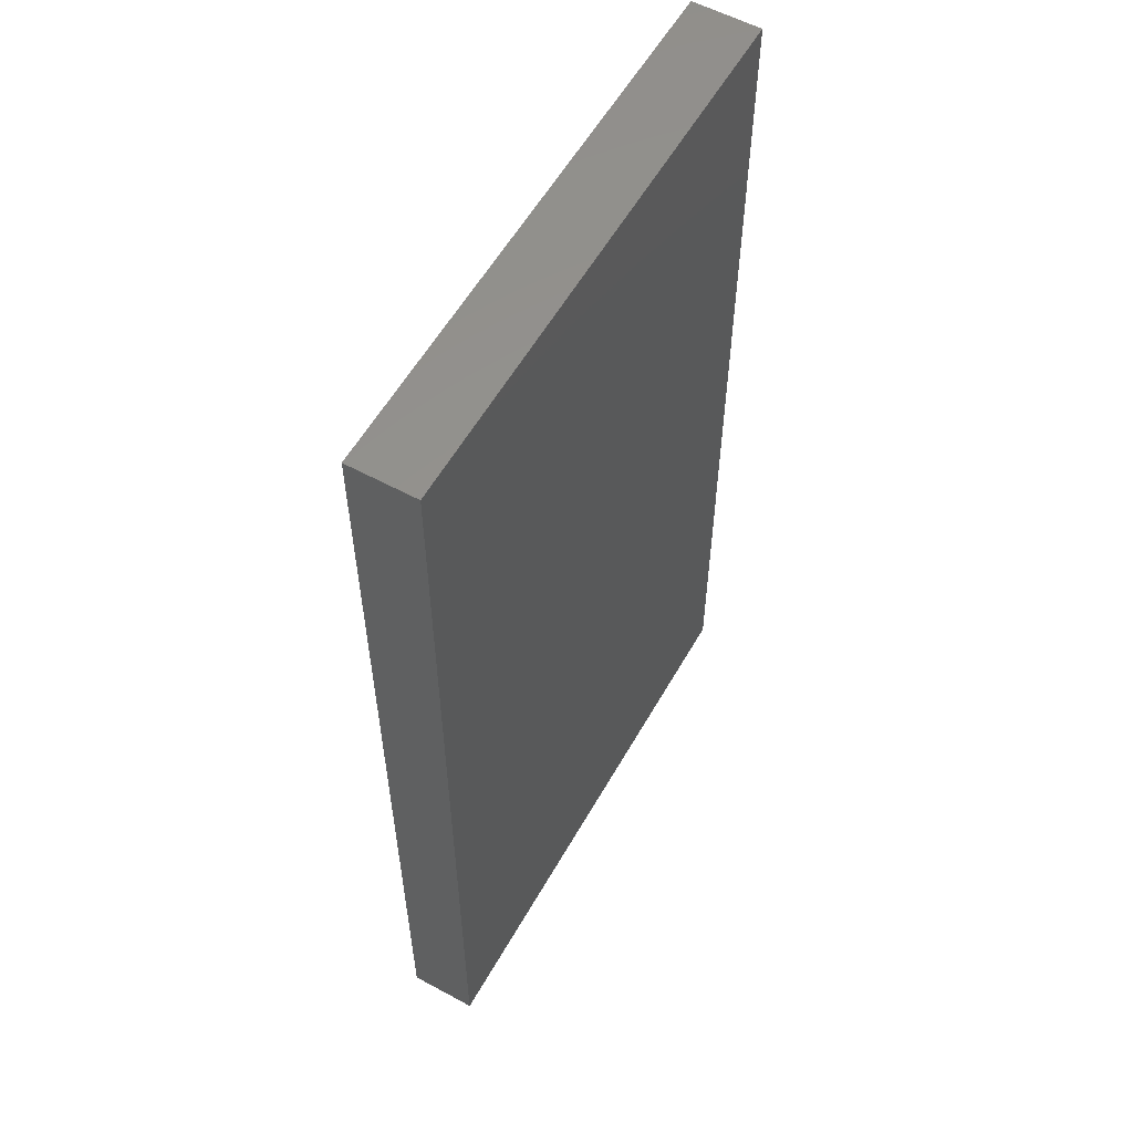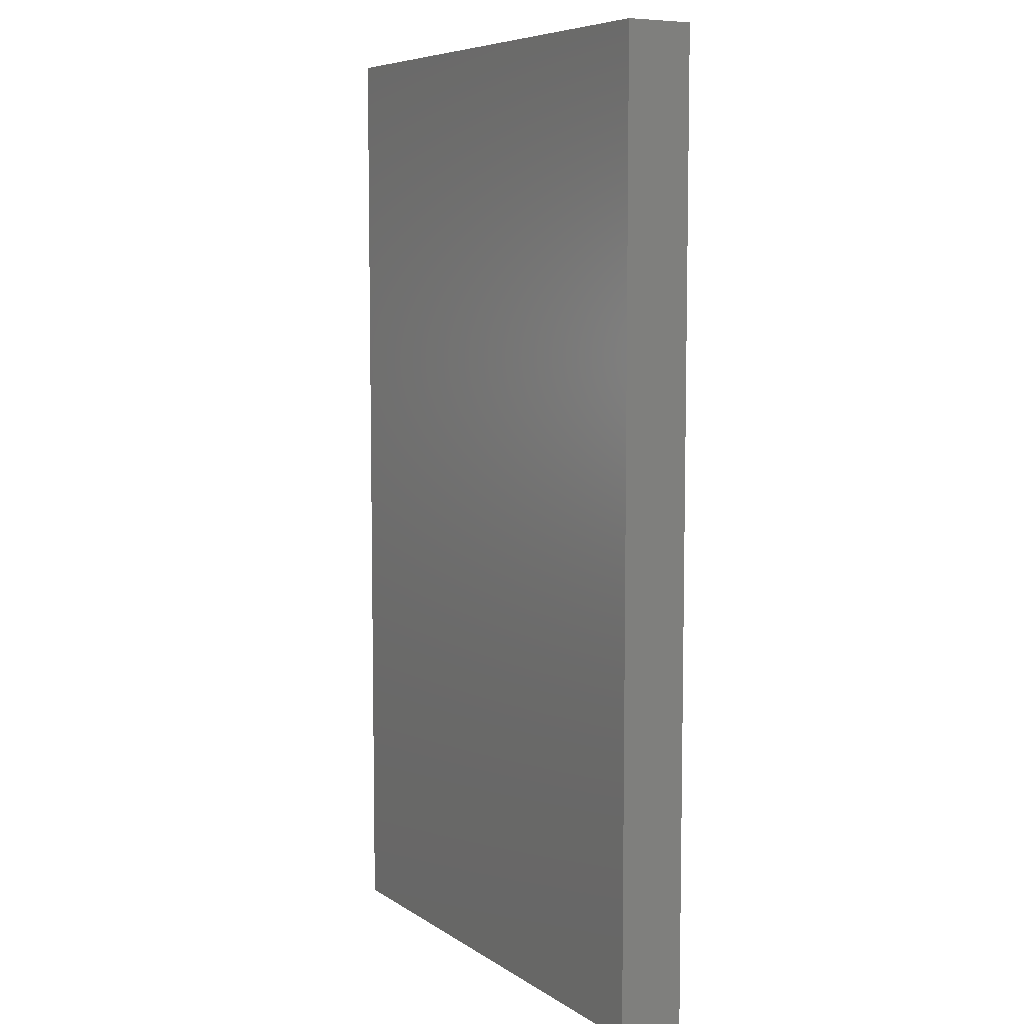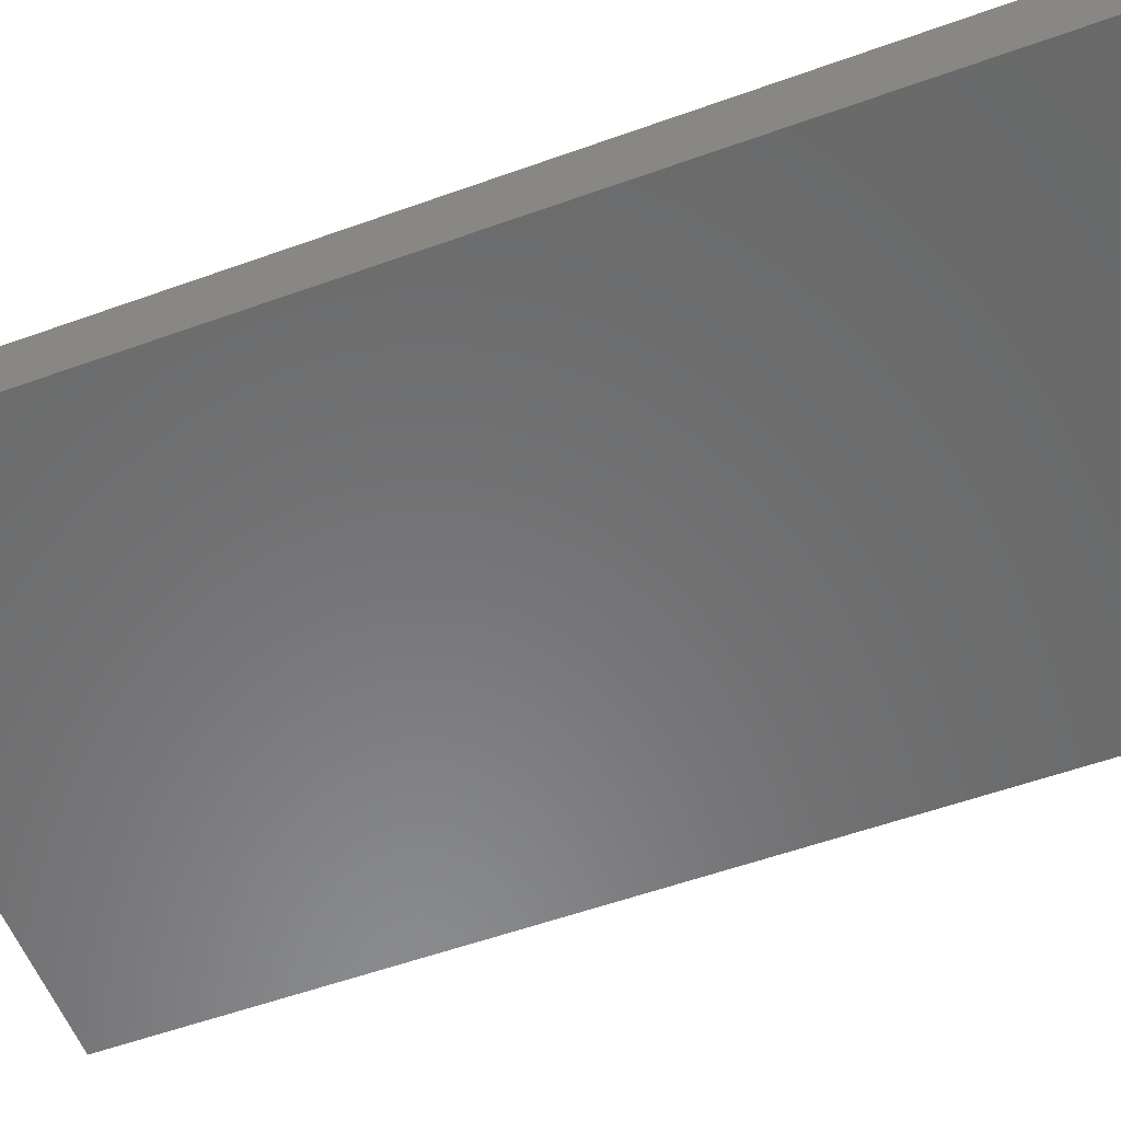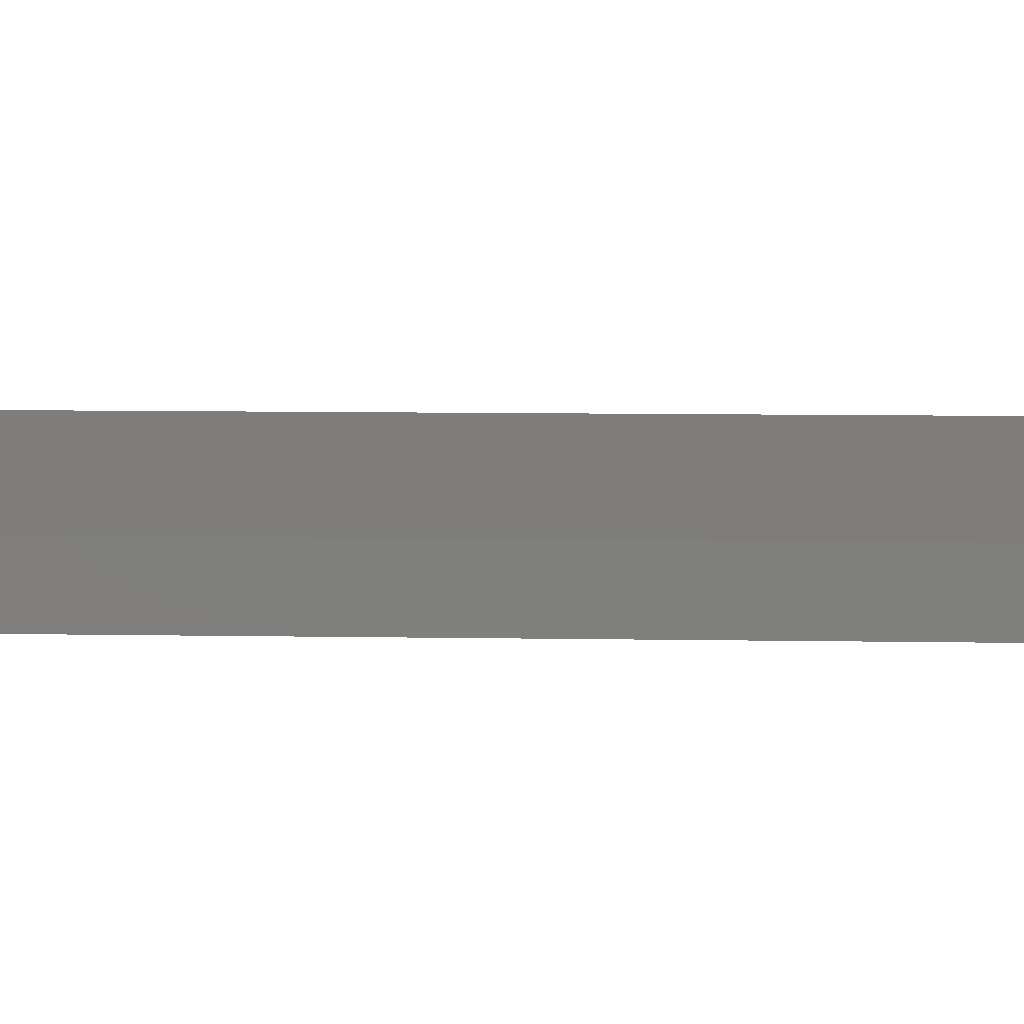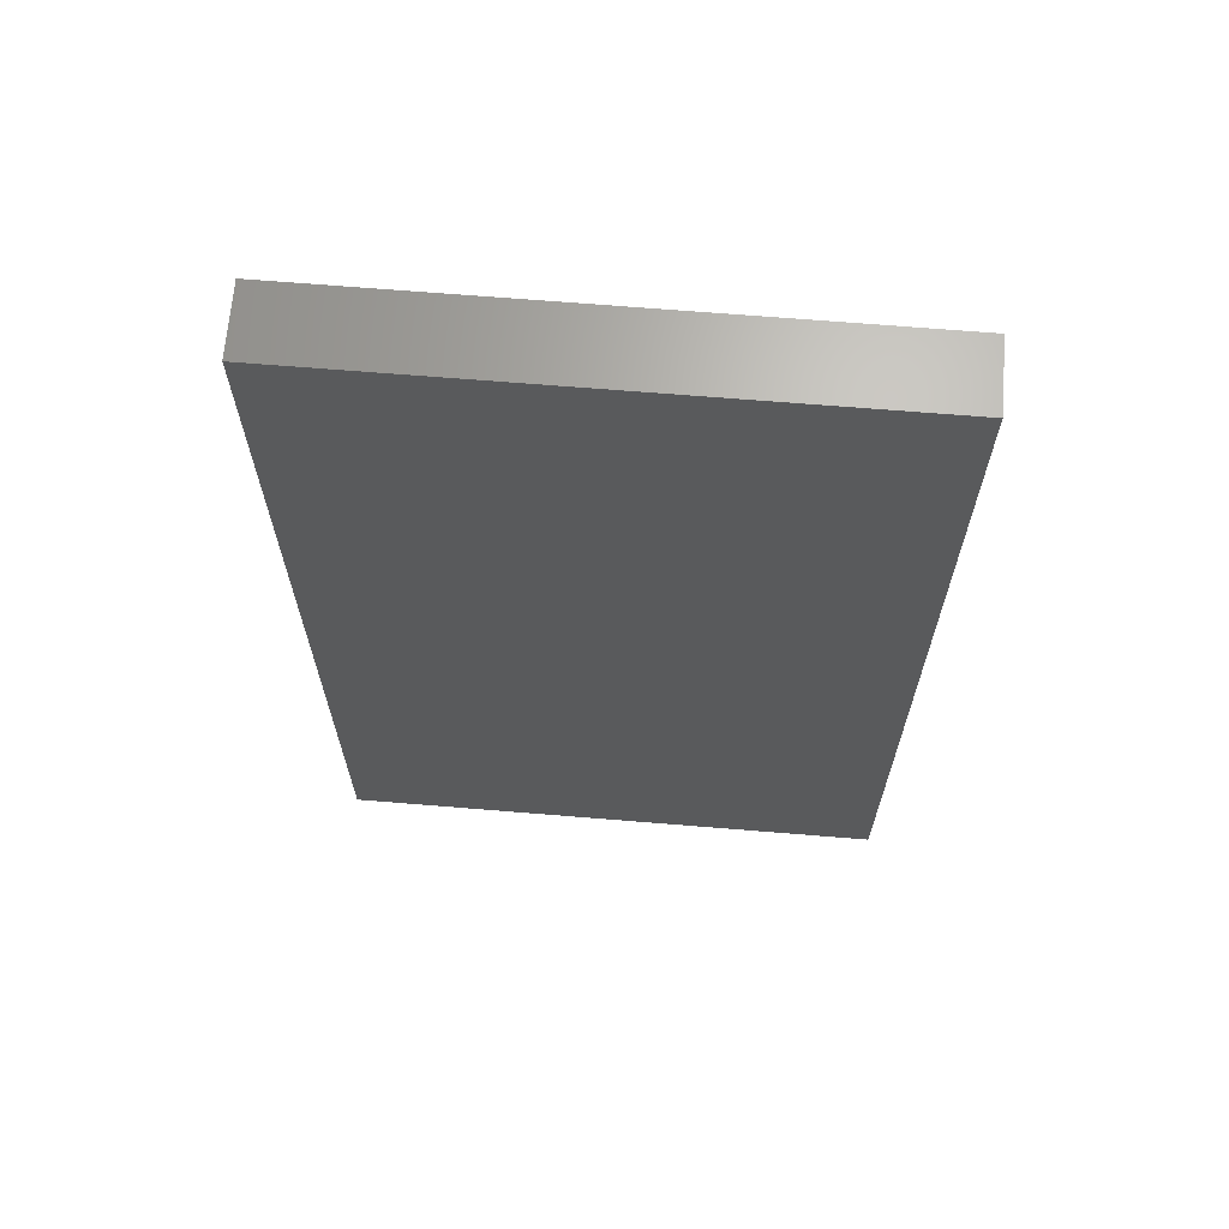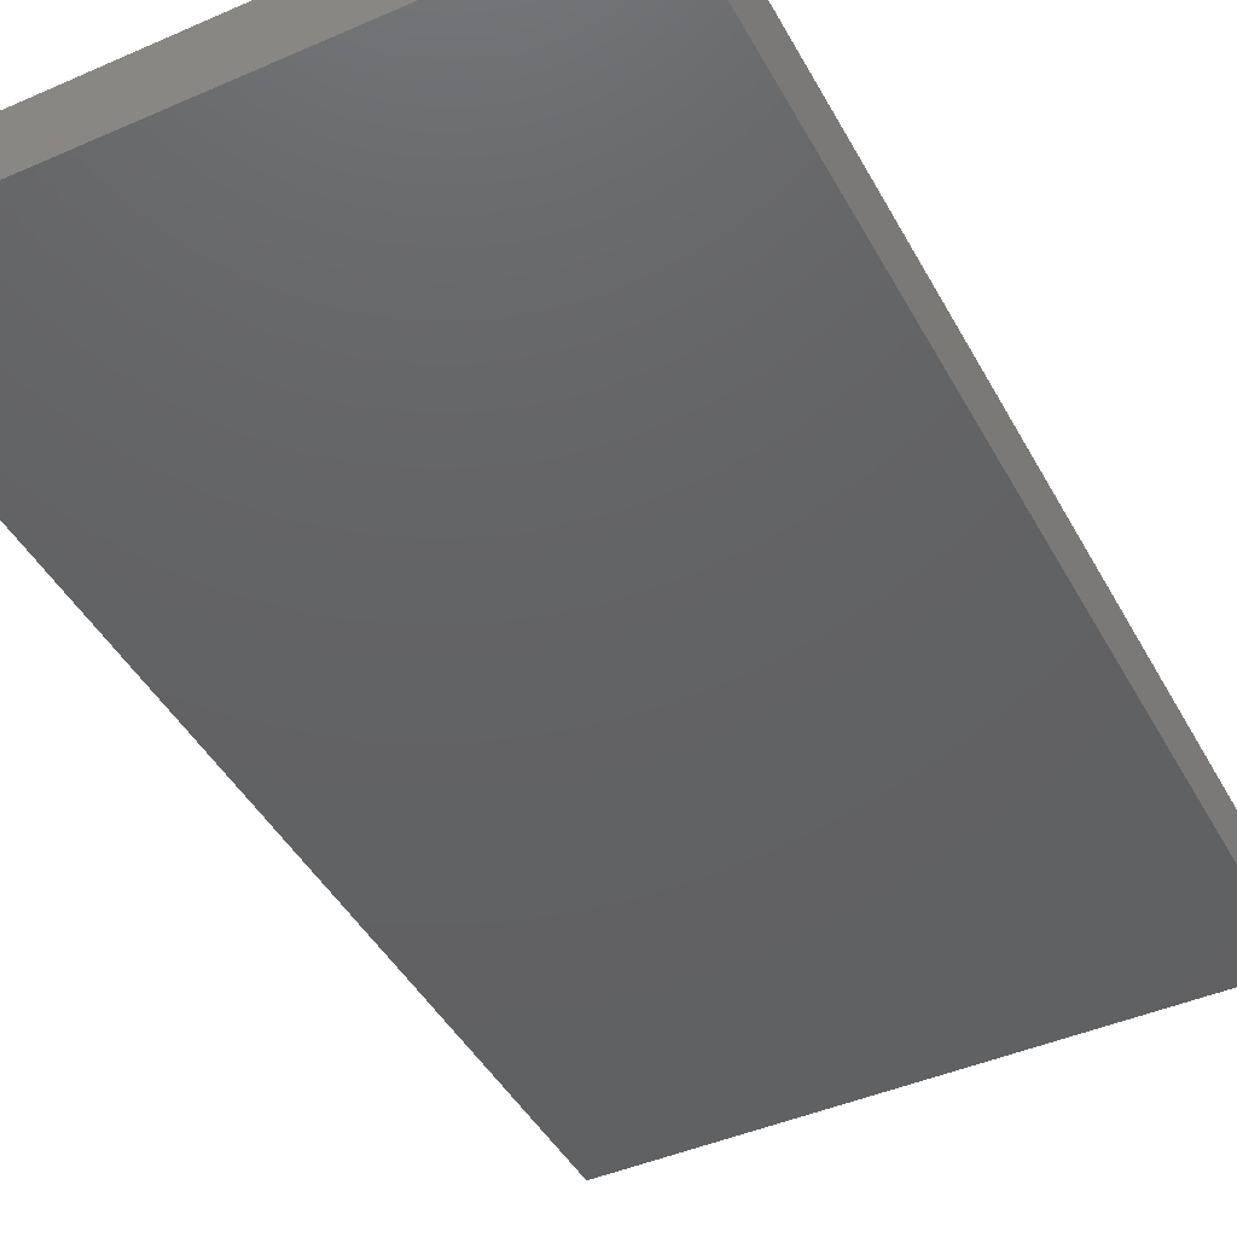
<metadata>
{"format":"stl","ext":"stl","renderer":"f3d","projection":"perspective","resolution":1024,"background":"white","views":[{"elev":57.3,"azim":-60.6,"up":"+Y"},{"elev":7.0,"azim":-119.8,"up":"+Y"},{"elev":-56.4,"azim":-69.4,"up":"+Z"},{"elev":10.7,"azim":-87.8,"up":"+Z"},{"elev":67.2,"azim":4.7,"up":"+Y"},{"elev":-44.3,"azim":-153.0,"up":"+Z"}]}
</metadata>
<code>
# stl→obj: 8 verts, 12 faces
v 38.89 149 93.15
v 22.53 120 93.15
v 22.53 149 93.15
v 38.89 120 93.15
v 38.89 120 95.16
v 22.53 149 95.16
v 22.53 120 95.16
v 38.89 149 95.16
f 1 2 3
f 2 1 4
f 5 6 7
f 6 5 8
f 6 2 7
f 2 6 3
f 5 2 4
f 2 5 7
f 1 5 4
f 5 1 8
f 3 8 1
f 8 3 6

</code>
